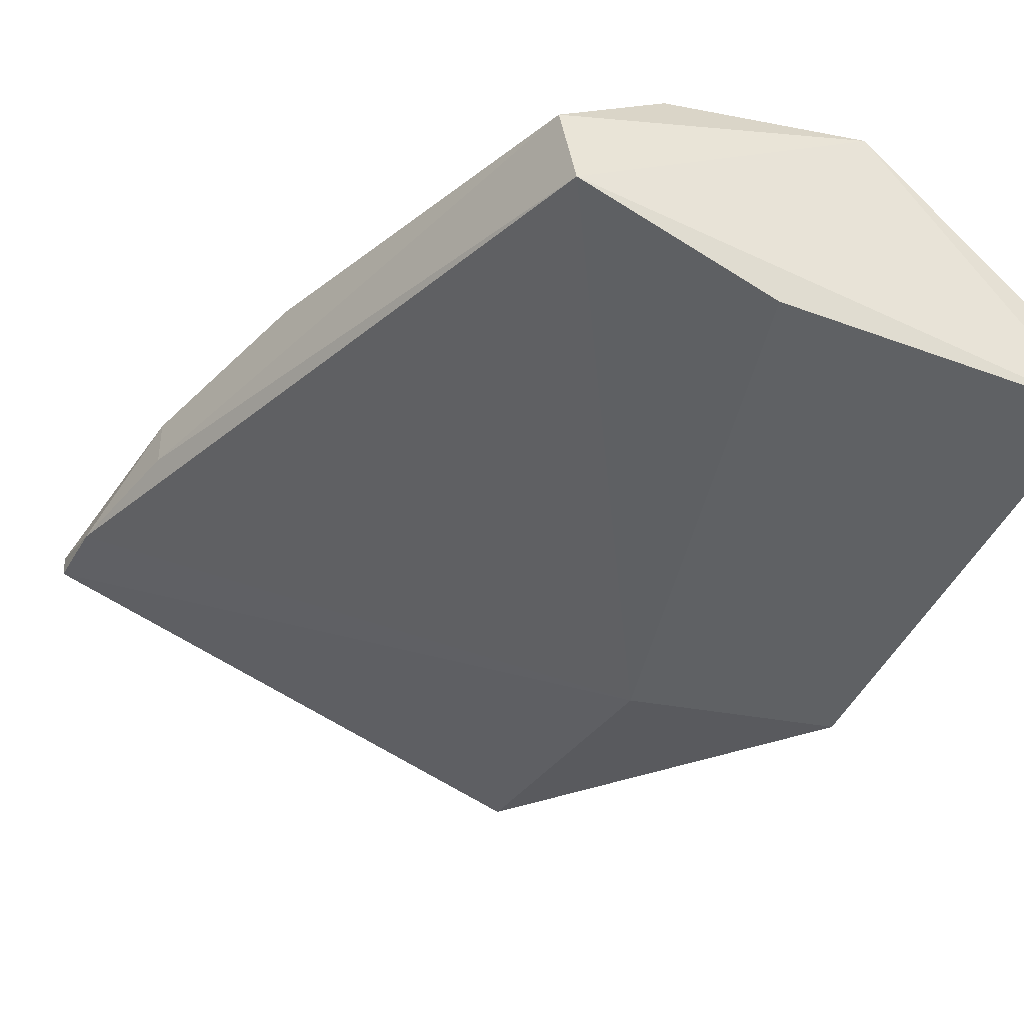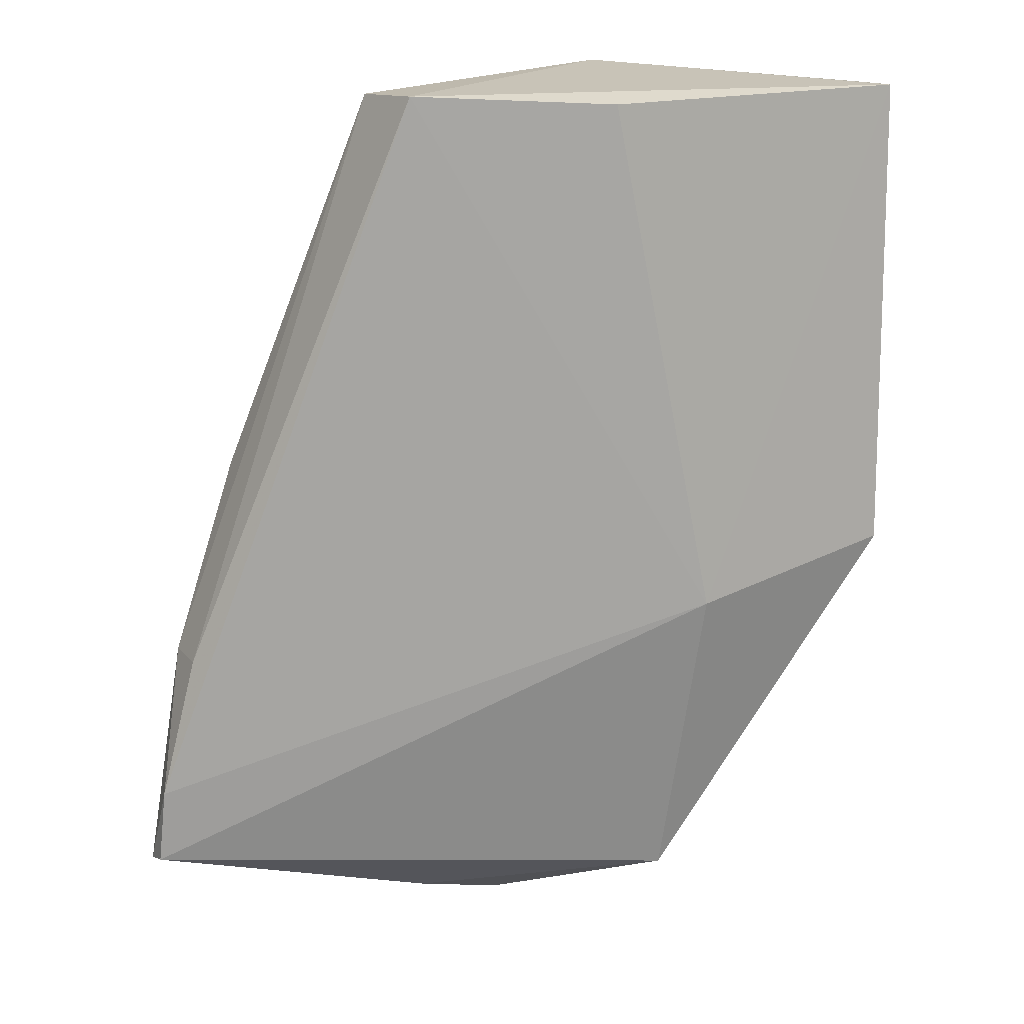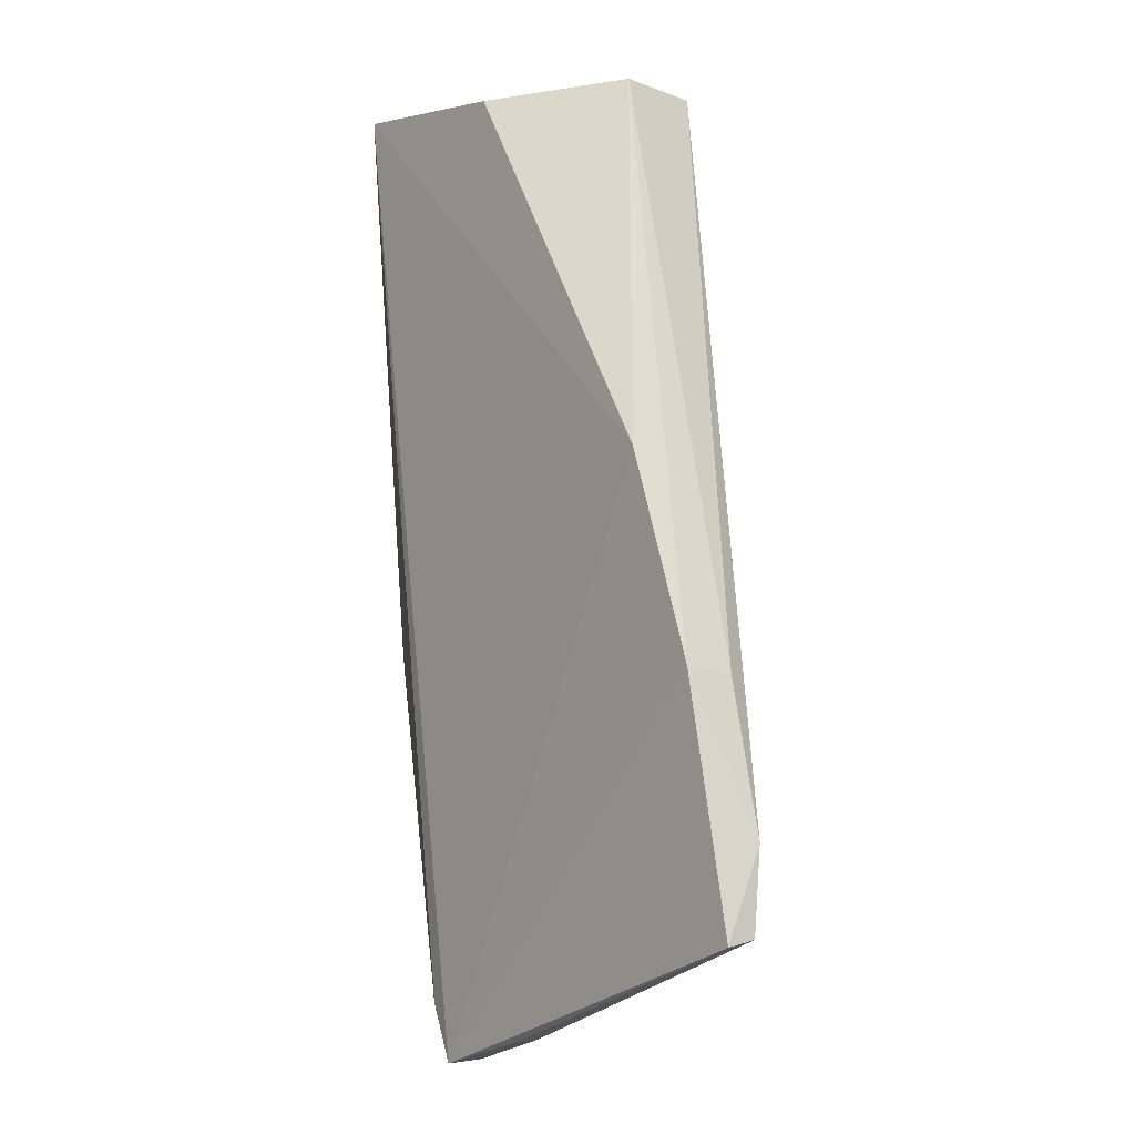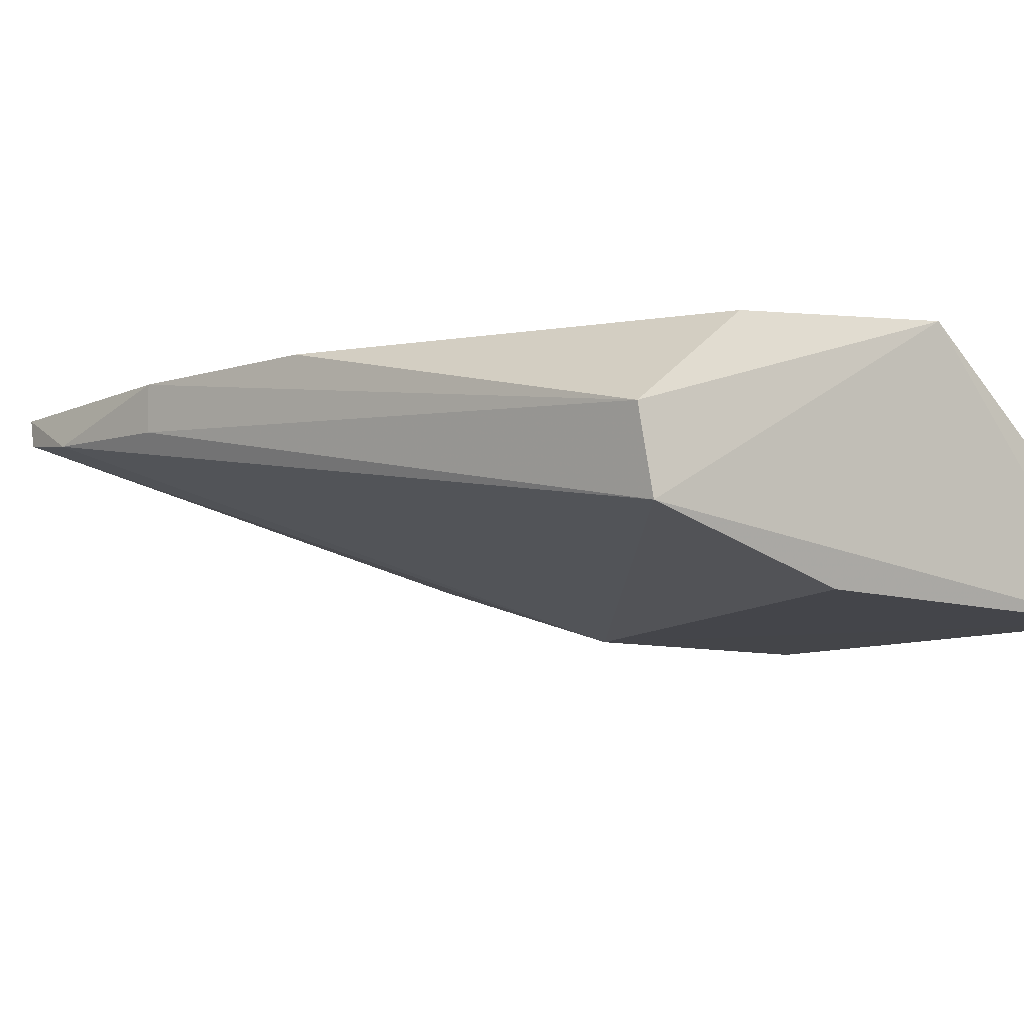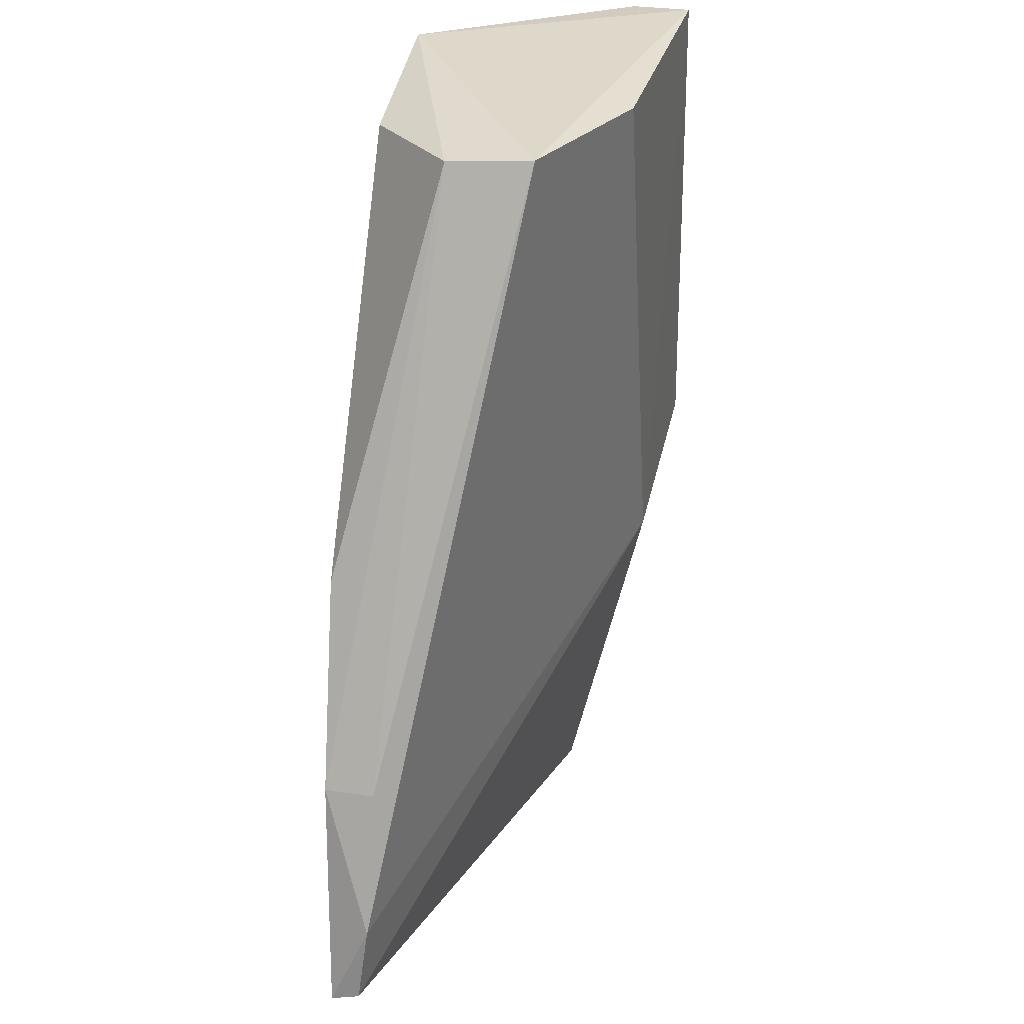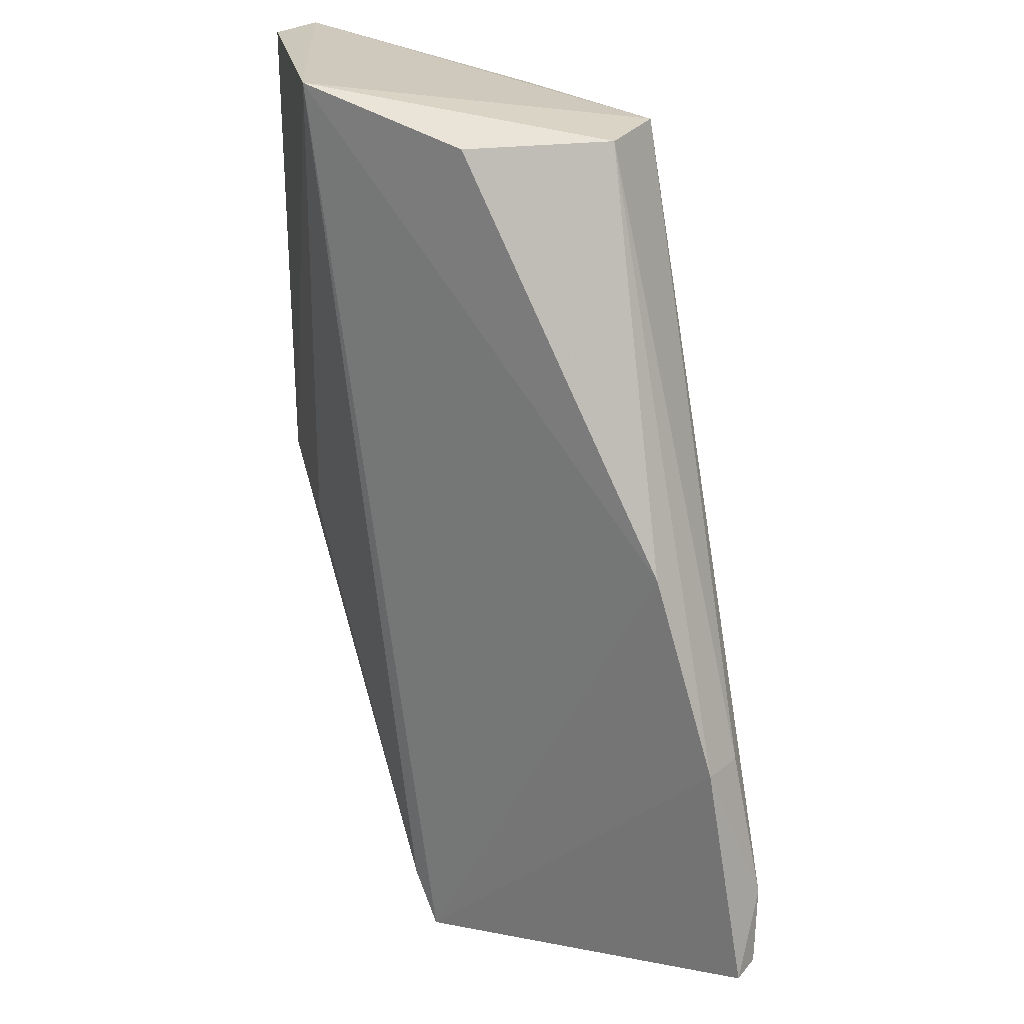
<metadata>
{"format":"obj","ext":"obj","renderer":"f3d","projection":"perspective","resolution":1024,"background":"white","views":[{"elev":-44.6,"azim":156.4,"up":"+Z"},{"elev":13.6,"azim":154.9,"up":"+Y"},{"elev":-9.9,"azim":54.5,"up":"+Y"},{"elev":-7.3,"azim":148.7,"up":"+Z"},{"elev":28.4,"azim":100.9,"up":"+Y"},{"elev":25.7,"azim":37.7,"up":"+Y"}]}
</metadata>
<code>
v 0.1519 0.08467 0.0171
v 0.1743 0.03171 0.01635
v 0.1583 0.0852 0.005832
v 0.1248 0.08553 0.000529
v 0.1468 0.02883 0.01687
v 0.1382 0.05003 0.001036
v 0.1392 0.08687 0.01746
v 0.1674 0.05967 0.01717
v 0.174 0.03724 0.01385
v 0.1453 0.08461 0.001656
v 0.1251 0.05341 0.004674
v 0.1389 0.029 0.006138
v 0.1593 0.08516 0.01122
v 0.1488 0.02528 0.0171
v 0.1718 0.04676 0.01689
v 0.1248 0.05367 0.0003929
v 0.1247 0.08557 0.004544
v 0.1327 0.05213 0.0107
v 0.1743 0.03215 0.01452
v 0.1717 0.04656 0.01375
v 0.1543 0.02672 0.01453
v 0.1484 0.02551 0.01451
v 0.1552 0.02665 0.01648
f 7 3 4
f 8 1 7
f 9 6 3
f 10 6 4
f 10 4 3
f 10 3 6
f 13 7 1
f 13 3 7
f 13 1 8
f 14 8 7
f 14 7 5
f 14 5 11
f 14 11 12
f 15 2 9
f 15 14 2
f 15 8 14
f 15 13 8
f 16 4 6
f 16 12 11
f 16 6 12
f 17 11 7
f 17 7 4
f 17 16 11
f 17 4 16
f 18 11 5
f 18 5 7
f 18 7 11
f 19 9 2
f 19 12 6
f 19 6 9
f 20 15 9
f 20 9 3
f 20 3 13
f 20 13 15
f 21 12 19
f 21 19 2
f 22 14 12
f 22 12 21
f 23 21 2
f 23 2 14
f 23 22 21
f 23 14 22

</code>
